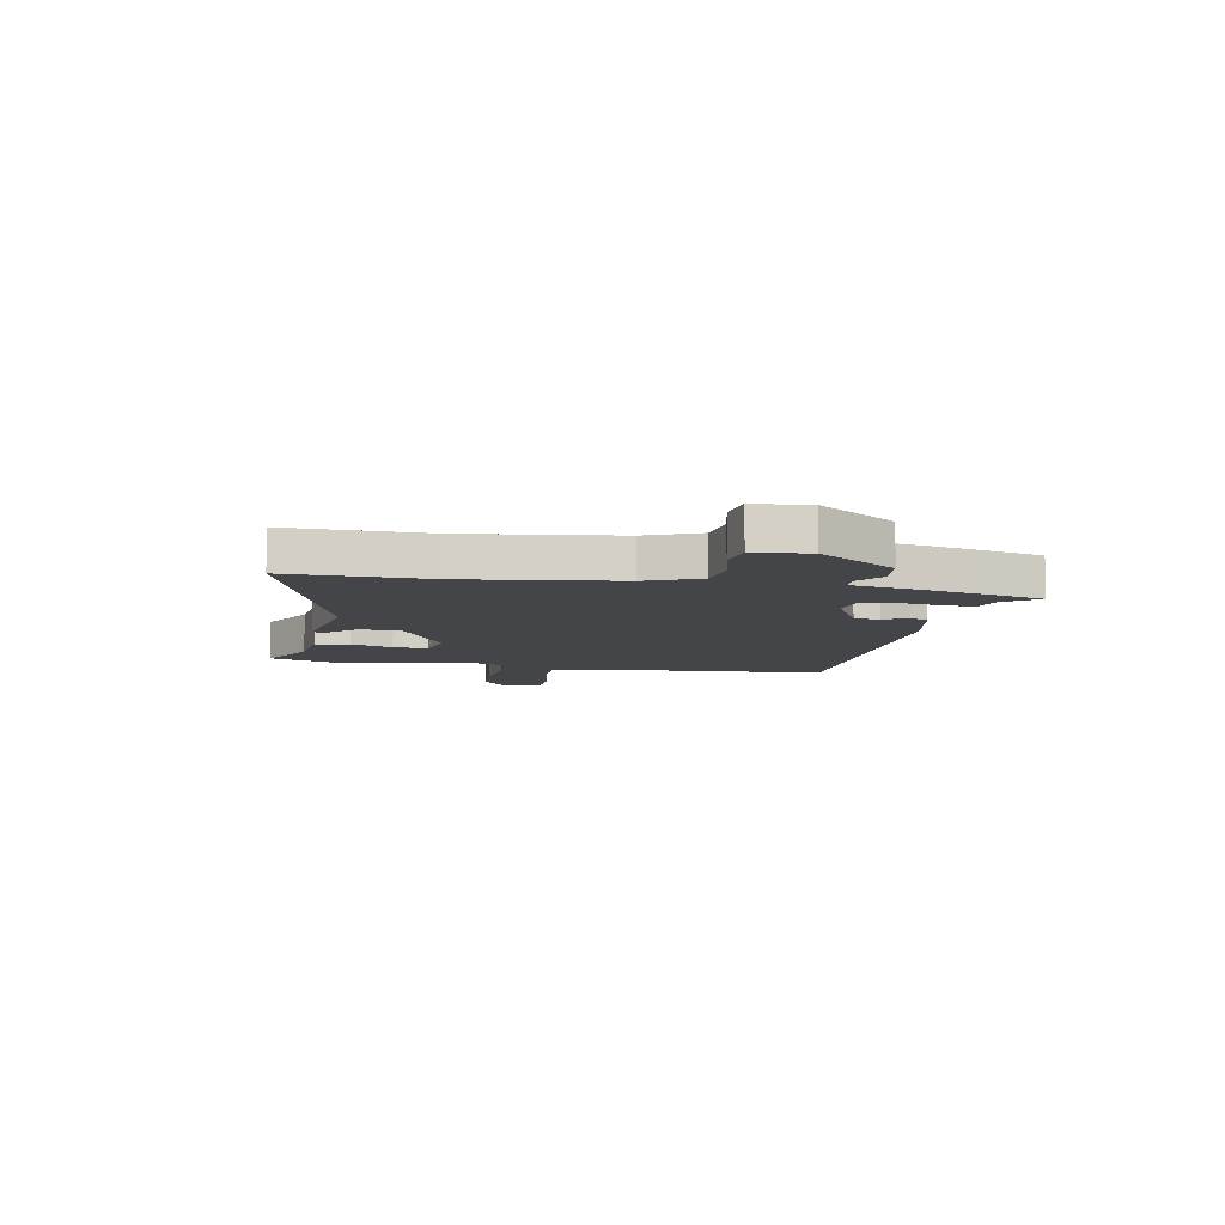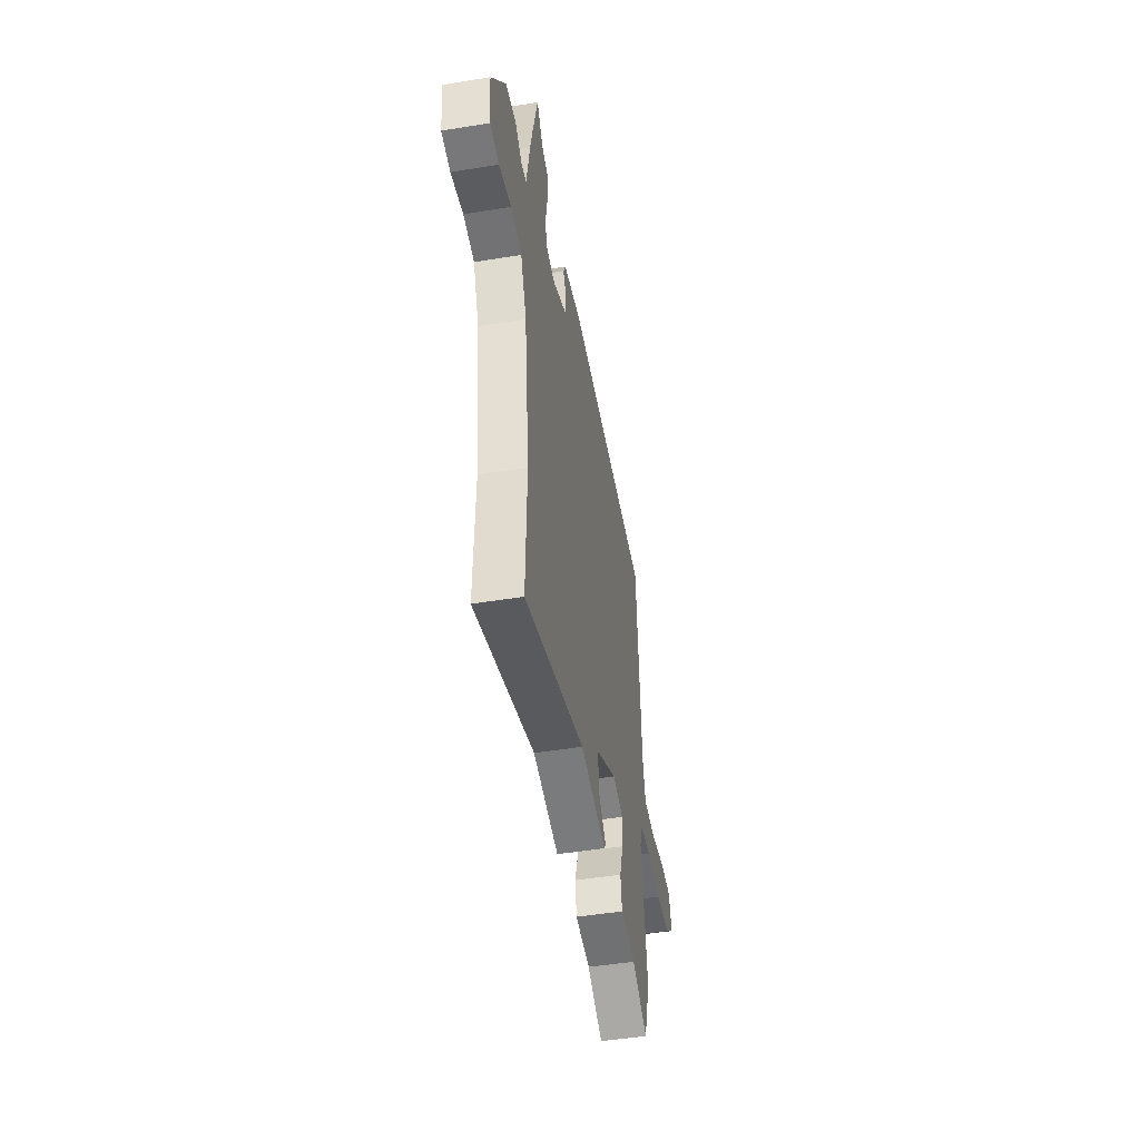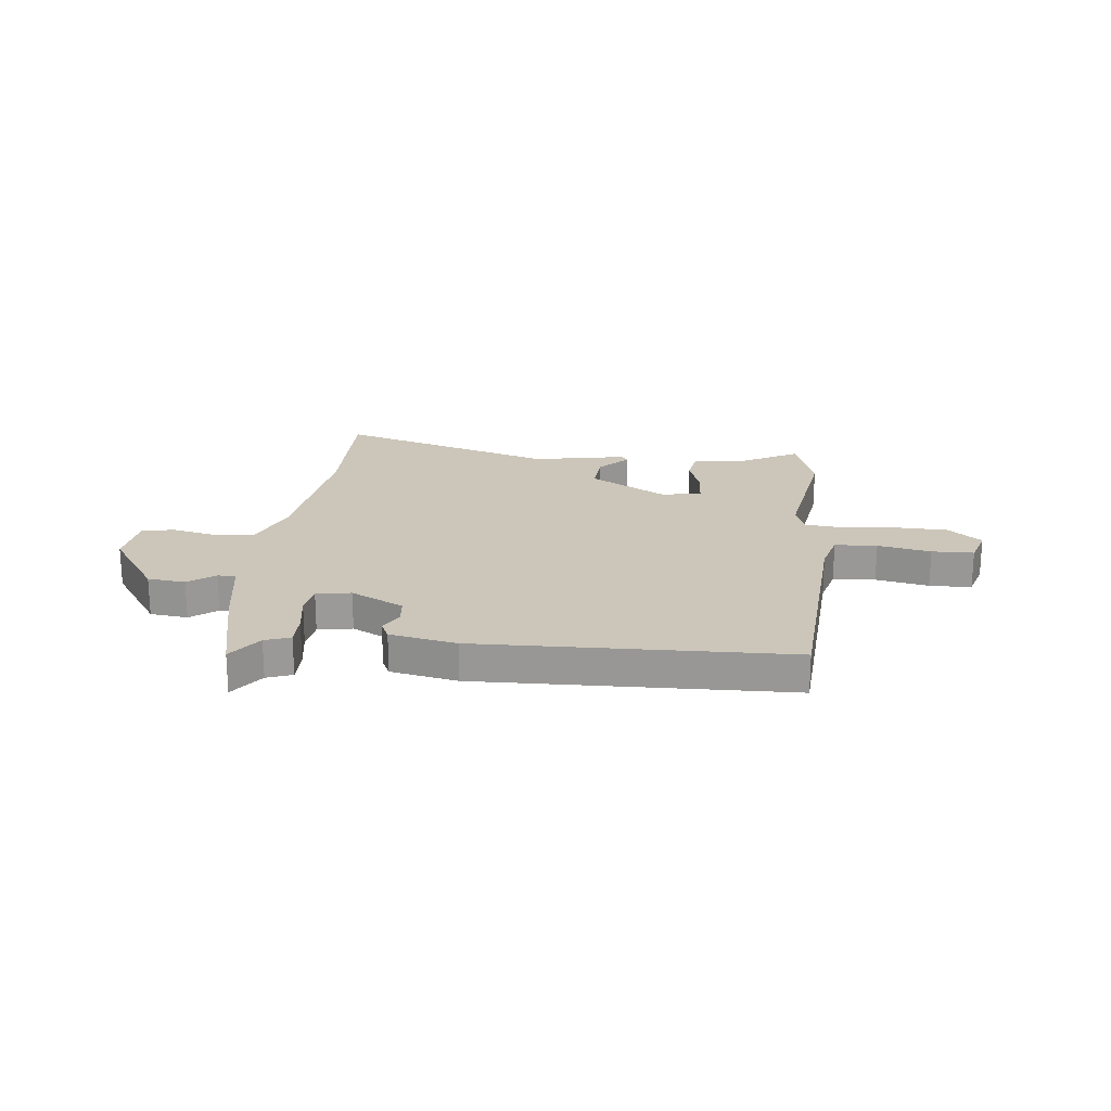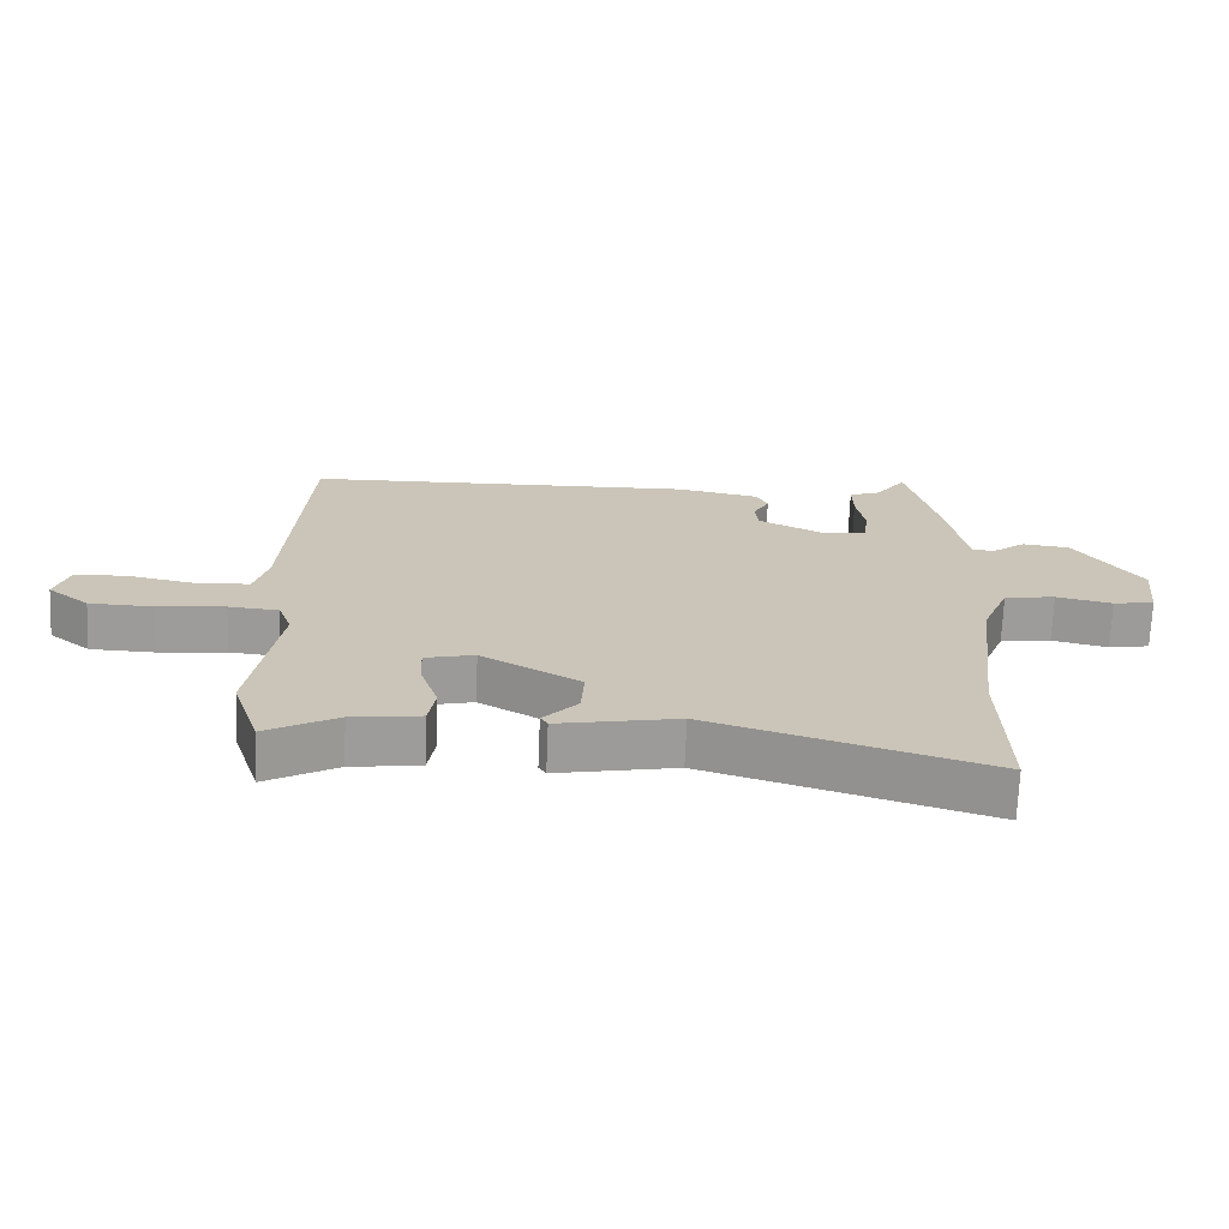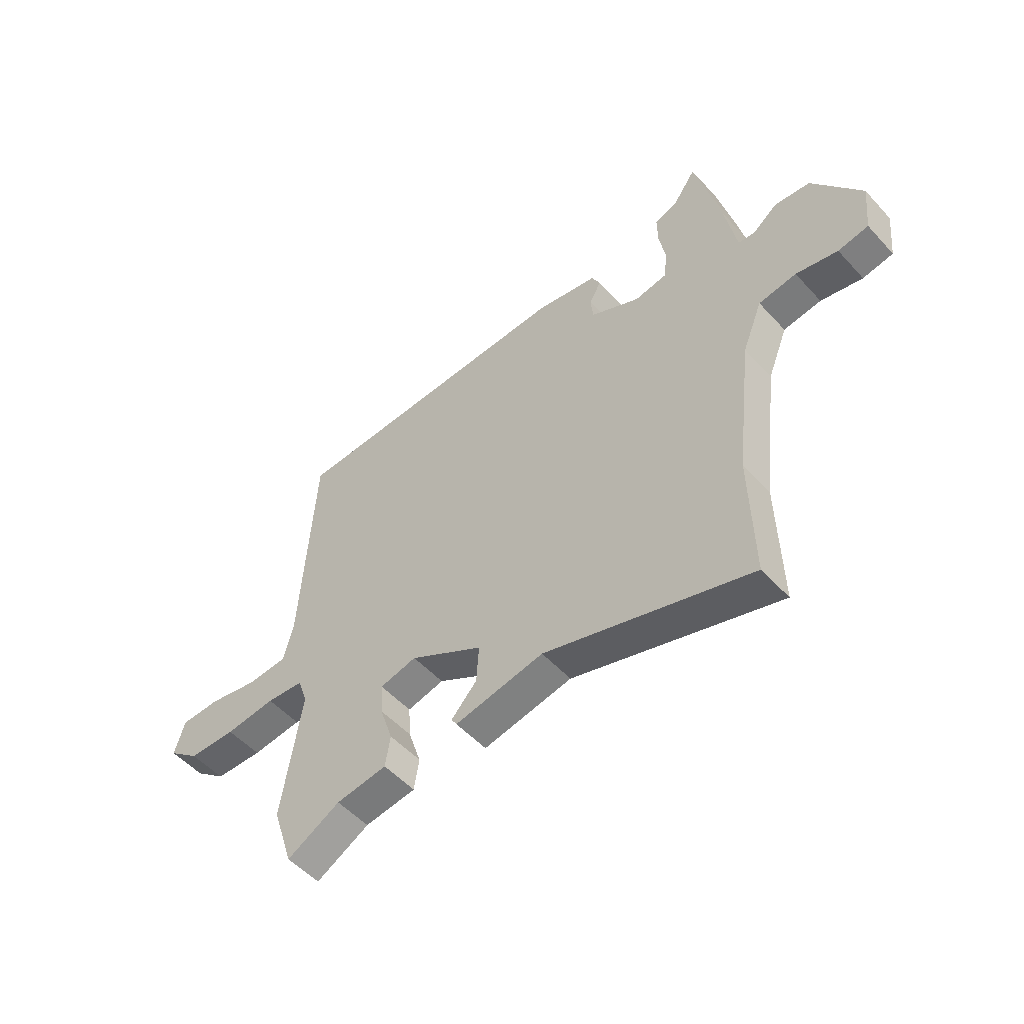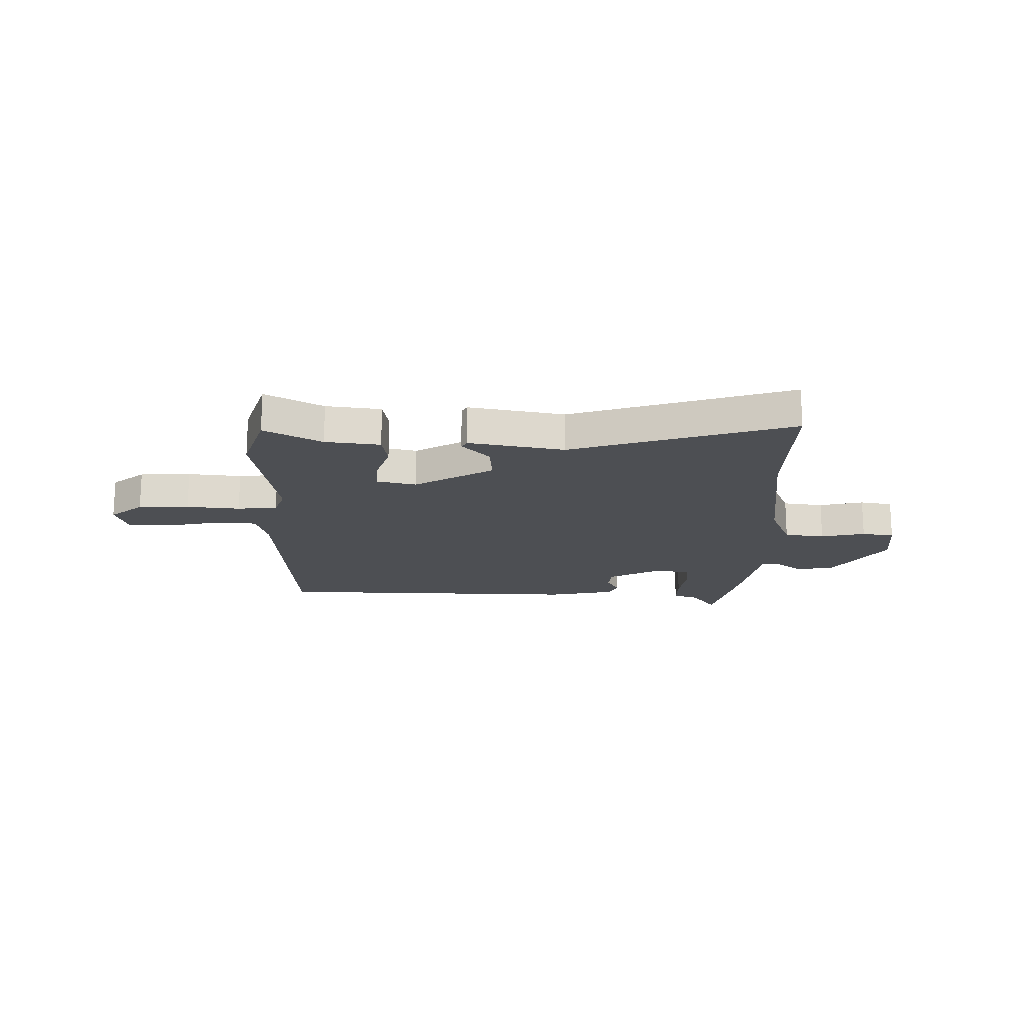
<metadata>
{"format":"obj","ext":"obj","renderer":"f3d","projection":"perspective","resolution":1024,"background":"white","views":[{"elev":-8.7,"azim":-100.1,"up":"+Y"},{"elev":-47.8,"azim":-79.6,"up":"+Z"},{"elev":20.9,"azim":6.4,"up":"+Y"},{"elev":-70.0,"azim":177.7,"up":"+Z"},{"elev":-52.6,"azim":-138.9,"up":"+Z"},{"elev":-17.9,"azim":179.4,"up":"+Y"}]}
</metadata>
<code>
v 0.509 0.07 -0.472
v 0.467 0.07 -0.602
v 0.359 0.07 -0.542
v 0.255 0.07 -0.528
v 0.245 0.07 -0.464
v 0.271 0.07 -0.384
v 0.275 0.07 -0.319
v 0.2 0.07 -0.301
v 0.051 0.07 -0.387
v 0.056 0.07 -0.465
v 0.108 0.07 -0.521
v 0.097 0.07 -0.539
v -0.084 0.07 -0.504
v -0.503 0.07 -0.634
v -0.497 0.07 -0.37
v -0.532 0.07 -0.08
v -0.573 0.07 0.022
v -0.65 0.07 0.033
v -0.735 0.07 0.014
v -0.797 0.07 0.025
v -0.808 0.07 0.129
v -0.709 0.07 0.273
v -0.637 0.07 0.281
v -0.587 0.07 0.242
v -0.552 0.07 0.244
v -0.528 0.07 0.378
v -0.512 0.07 0.45
v -0.477 0.07 0.593
v -0.431 0.07 0.528
v -0.383 0.07 0.51
v -0.384 0.07 0.447
v -0.397 0.07 0.37
v -0.389 0.07 0.31
v -0.323 0.07 0.299
v -0.222 0.07 0.35
v -0.217 0.07 0.399
v -0.241 0.07 0.443
v -0.224 0.07 0.479
v -0.097 0.07 0.504
v 0.497 0.07 0.486
v 0.524 0.07 0.032
v 0.544 0.07 -0.045
v 0.625 0.07 -0.05
v 0.726 0.07 -0.03
v 0.806 0.07 -0.032
v 0.827 0.07 -0.102
v 0.764 0.07 -0.153
v 0.667 0.07 -0.156
v 0.565 0.07 -0.145
v 0.489 0.07 -0.152
v 0.469 0.07 -0.209
v 0.509 0 -0.472
v 0.467 0 -0.602
v 0.359 0 -0.542
v 0.255 0 -0.528
v 0.245 0 -0.464
v 0.271 0 -0.384
v 0.275 0 -0.319
v 0.2 0 -0.301
v 0.051 0 -0.387
v 0.056 0 -0.465
v 0.108 0 -0.521
v 0.097 0 -0.539
v -0.084 0 -0.504
v -0.503 0 -0.634
v -0.497 0 -0.37
v -0.532 0 -0.08
v -0.573 0 0.022
v -0.65 0 0.033
v -0.735 0 0.014
v -0.797 0 0.025
v -0.808 0 0.129
v -0.709 0 0.273
v -0.637 0 0.281
v -0.587 0 0.242
v -0.552 0 0.244
v -0.528 0 0.378
v -0.512 0 0.45
v -0.477 0 0.593
v -0.431 0 0.528
v -0.383 0 0.51
v -0.384 0 0.447
v -0.397 0 0.37
v -0.389 0 0.31
v -0.323 0 0.299
v -0.222 0 0.35
v -0.217 0 0.399
v -0.241 0 0.443
v -0.224 0 0.479
v -0.097 0 0.504
v 0.497 0 0.486
v 0.524 0 0.032
v 0.544 0 -0.045
v 0.625 0 -0.05
v 0.726 0 -0.03
v 0.806 0 -0.032
v 0.827 0 -0.102
v 0.764 0 -0.153
v 0.667 0 -0.156
v 0.565 0 -0.145
v 0.489 0 -0.152
v 0.469 0 -0.209
f 47 48 49
f 46 47 49
f 45 46 49
f 44 45 49
f 43 44 49
f 42 43 49 50
f 41 42 50
f 41 50 51
f 40 41 51
f 39 40 51
f 38 39 51
f 37 38 51
f 36 37 51
f 29 30 31 32
f 29 32 33
f 28 29 33
f 27 28 33
f 26 27 33
f 25 26 33
f 22 23 24
f 21 22 24
f 20 21 24
f 19 20 24
f 18 19 24
f 17 18 24 25
f 25 33 34
f 17 25 34
f 16 17 34
f 13 14 15
f 13 15 16
f 12 13 16
f 11 12 16
f 10 11 16
f 3 4 5 6
f 3 6 7
f 2 3 7
f 1 2 7
f 51 1 7
f 36 51 7
f 35 36 7
f 16 34 35
f 10 16 35
f 9 10 35
f 35 7 8
f 8 9 35
f 100 99 98
f 100 98 97
f 100 97 96
f 100 96 95
f 100 95 94
f 101 100 94 93
f 101 93 92
f 102 101 92
f 102 92 91
f 102 91 90
f 102 90 89
f 102 89 88
f 102 88 87
f 83 82 81 80
f 84 83 80
f 84 80 79
f 84 79 78
f 84 78 77
f 84 77 76
f 75 74 73
f 75 73 72
f 75 72 71
f 75 71 70
f 75 70 69
f 76 75 69 68
f 85 84 76
f 85 76 68
f 85 68 67
f 66 65 64
f 67 66 64
f 67 64 63
f 67 63 62
f 67 62 61
f 57 56 55 54
f 58 57 54
f 58 54 53
f 58 53 52
f 58 52 102
f 58 102 87
f 58 87 86
f 86 85 67
f 86 67 61
f 86 61 60
f 59 58 86
f 86 60 59
f 1 52 53 2
f 2 53 54 3
f 3 54 55 4
f 4 55 56 5
f 5 56 57 6
f 6 57 58 7
f 7 58 59 8
f 8 59 60 9
f 9 60 61 10
f 10 61 62 11
f 11 62 63 12
f 12 63 64 13
f 13 64 65 14
f 14 65 66 15
f 15 66 67 16
f 16 67 68 17
f 17 68 69 18
f 18 69 70 19
f 19 70 71 20
f 20 71 72 21
f 21 72 73 22
f 22 73 74 23
f 23 74 75 24
f 24 75 76 25
f 25 76 77 26
f 26 77 78 27
f 27 78 79 28
f 28 79 80 29
f 29 80 81 30
f 30 81 82 31
f 31 82 83 32
f 32 83 84 33
f 33 84 85 34
f 34 85 86 35
f 35 86 87 36
f 36 87 88 37
f 37 88 89 38
f 38 89 90 39
f 39 90 91 40
f 40 91 92 41
f 41 92 93 42
f 42 93 94 43
f 43 94 95 44
f 44 95 96 45
f 45 96 97 46
f 46 97 98 47
f 47 98 99 48
f 48 99 100 49
f 49 100 101 50
f 50 101 102 51
f 51 102 52 1

</code>
